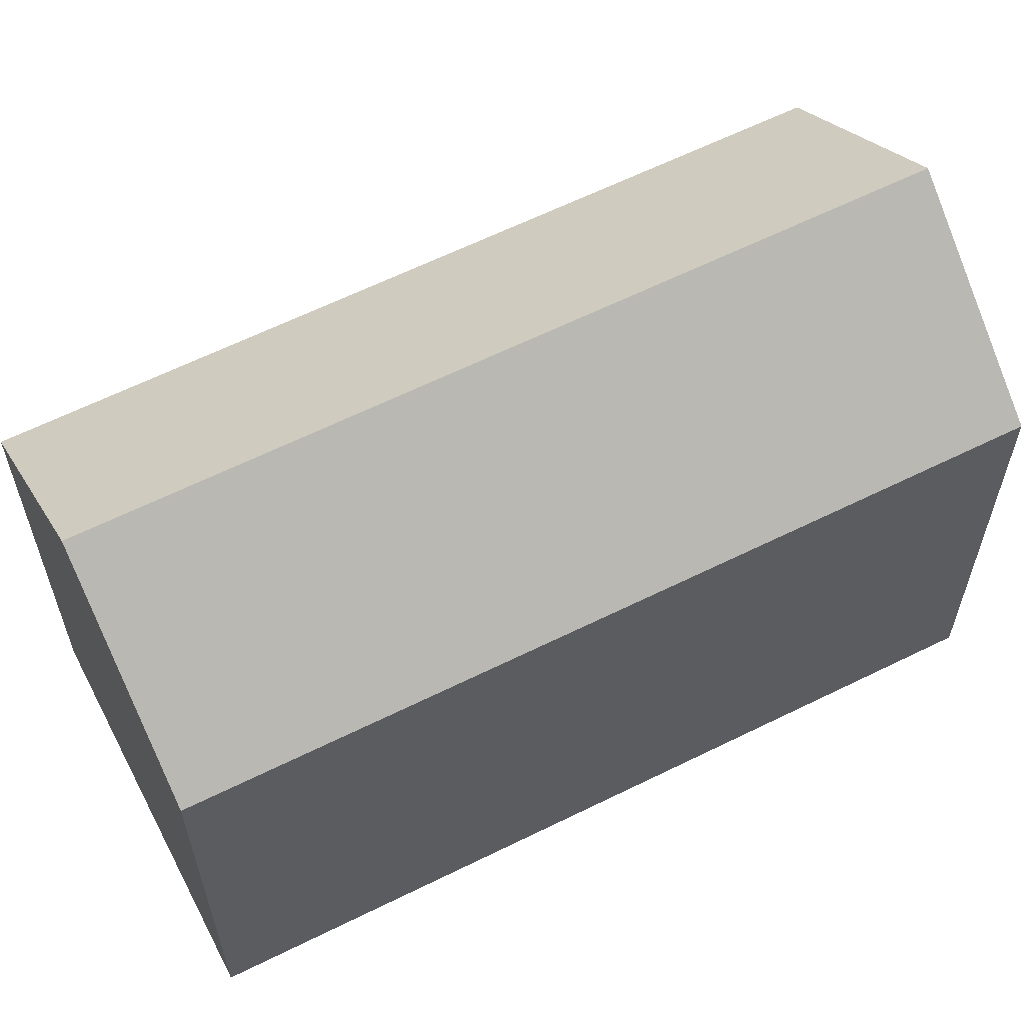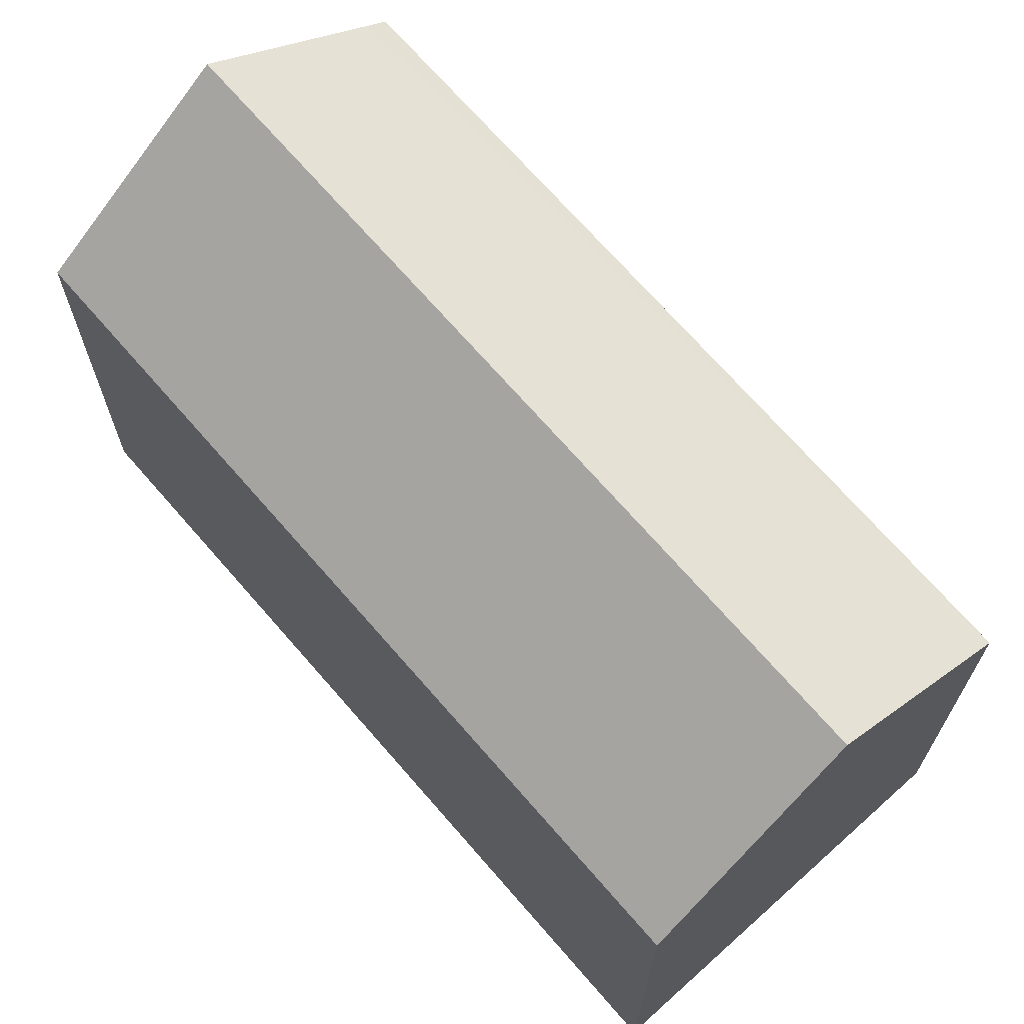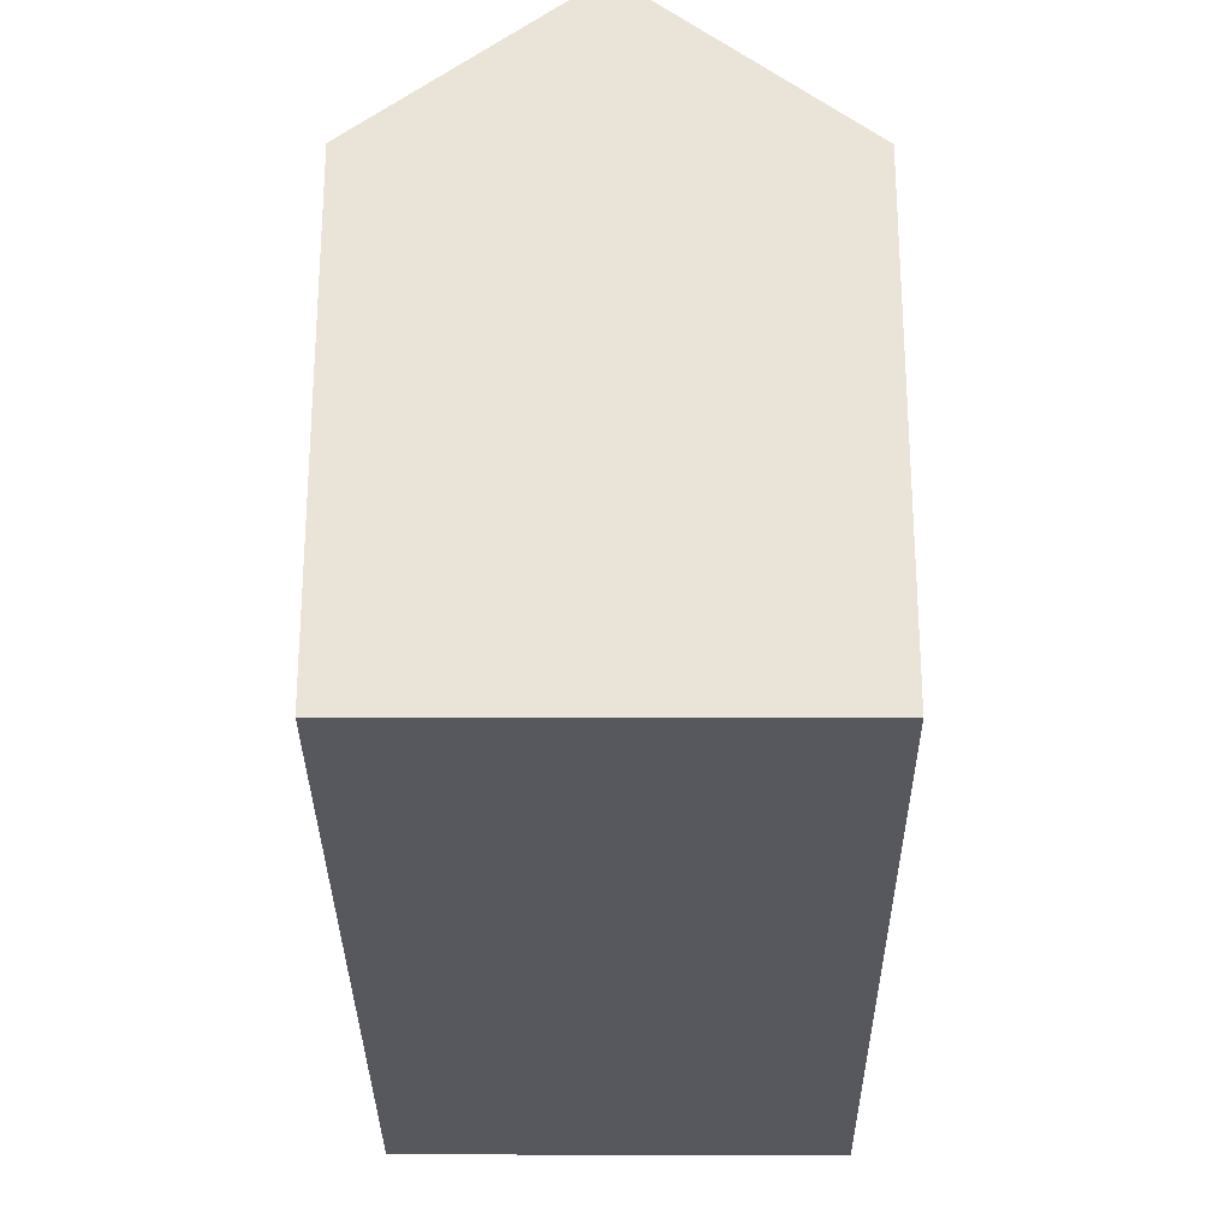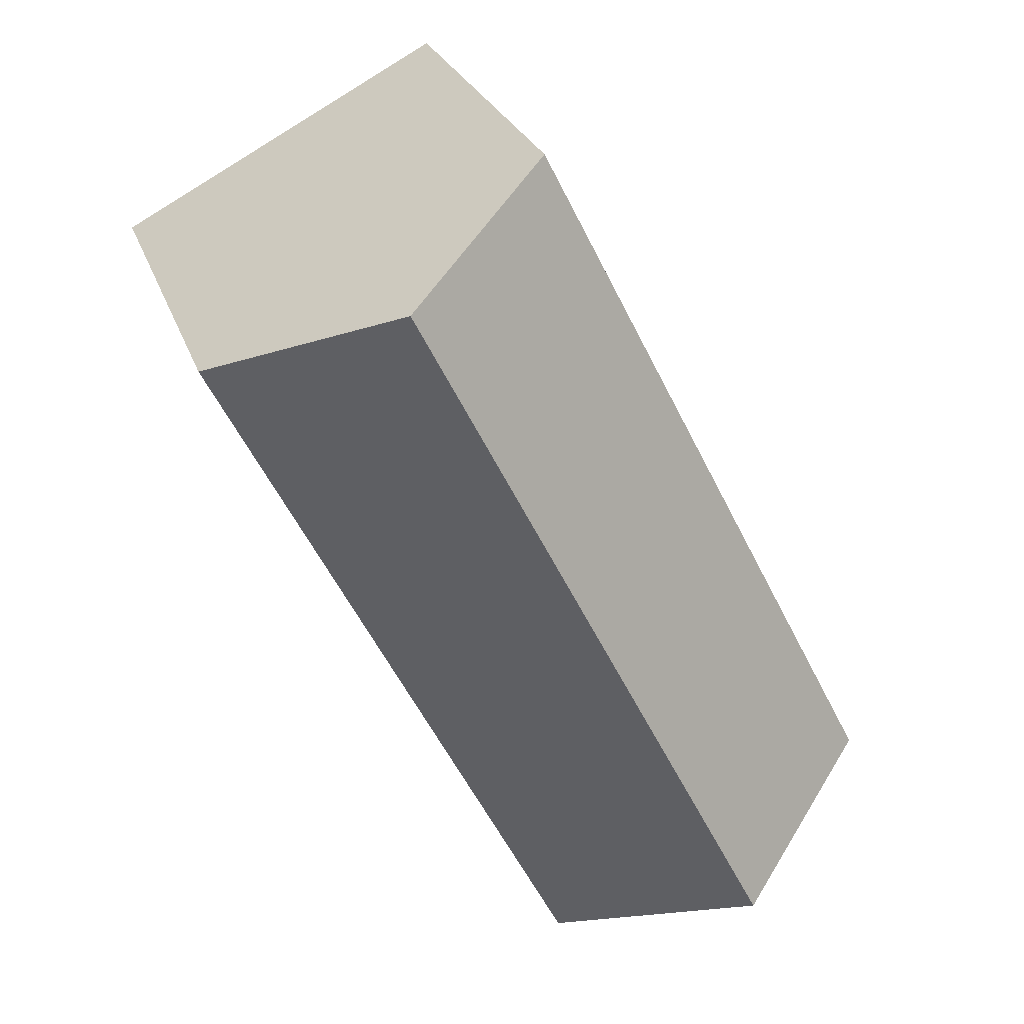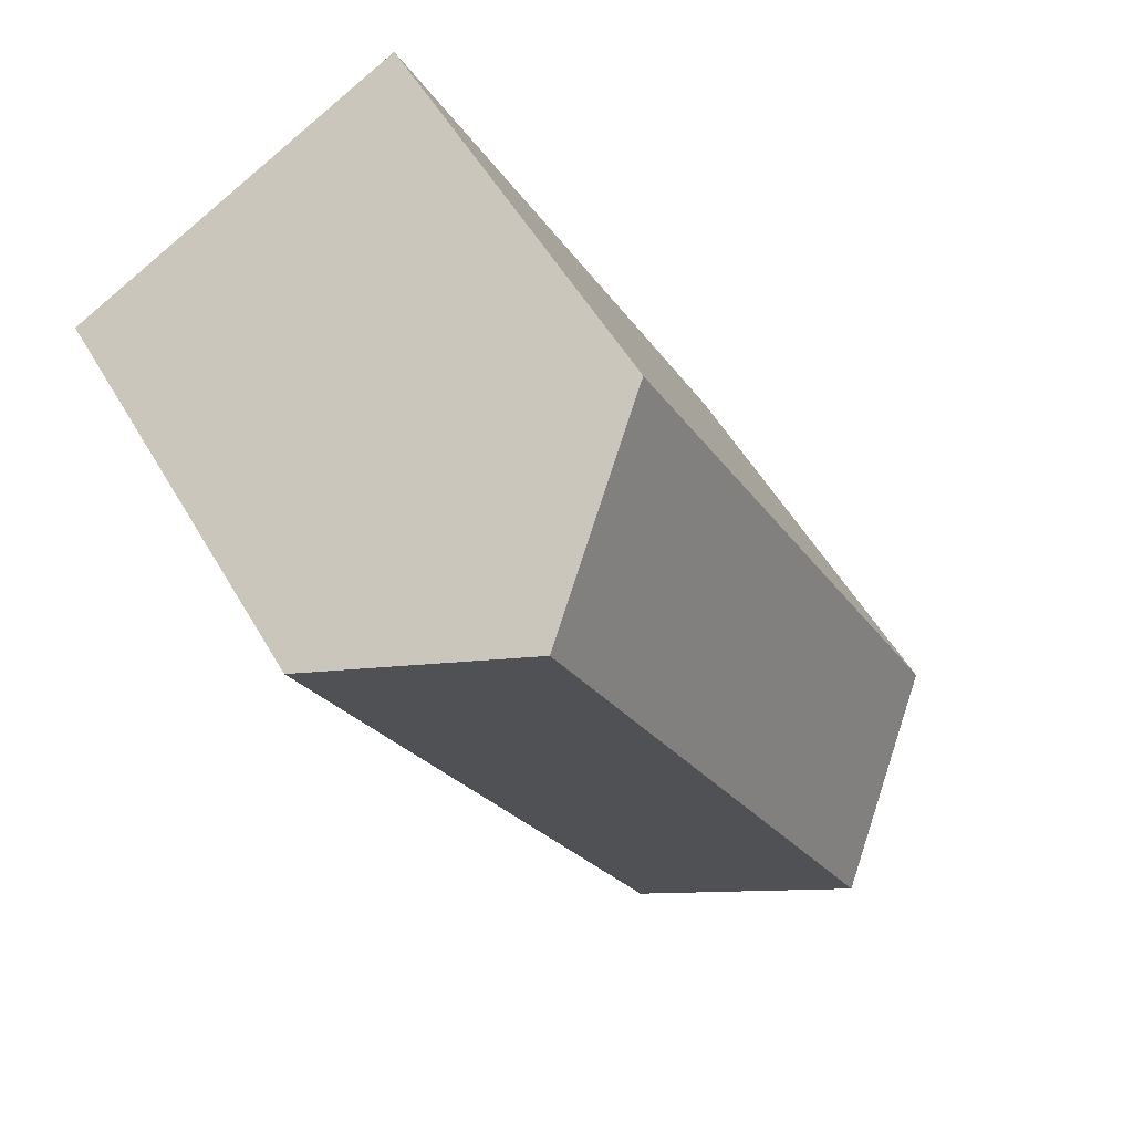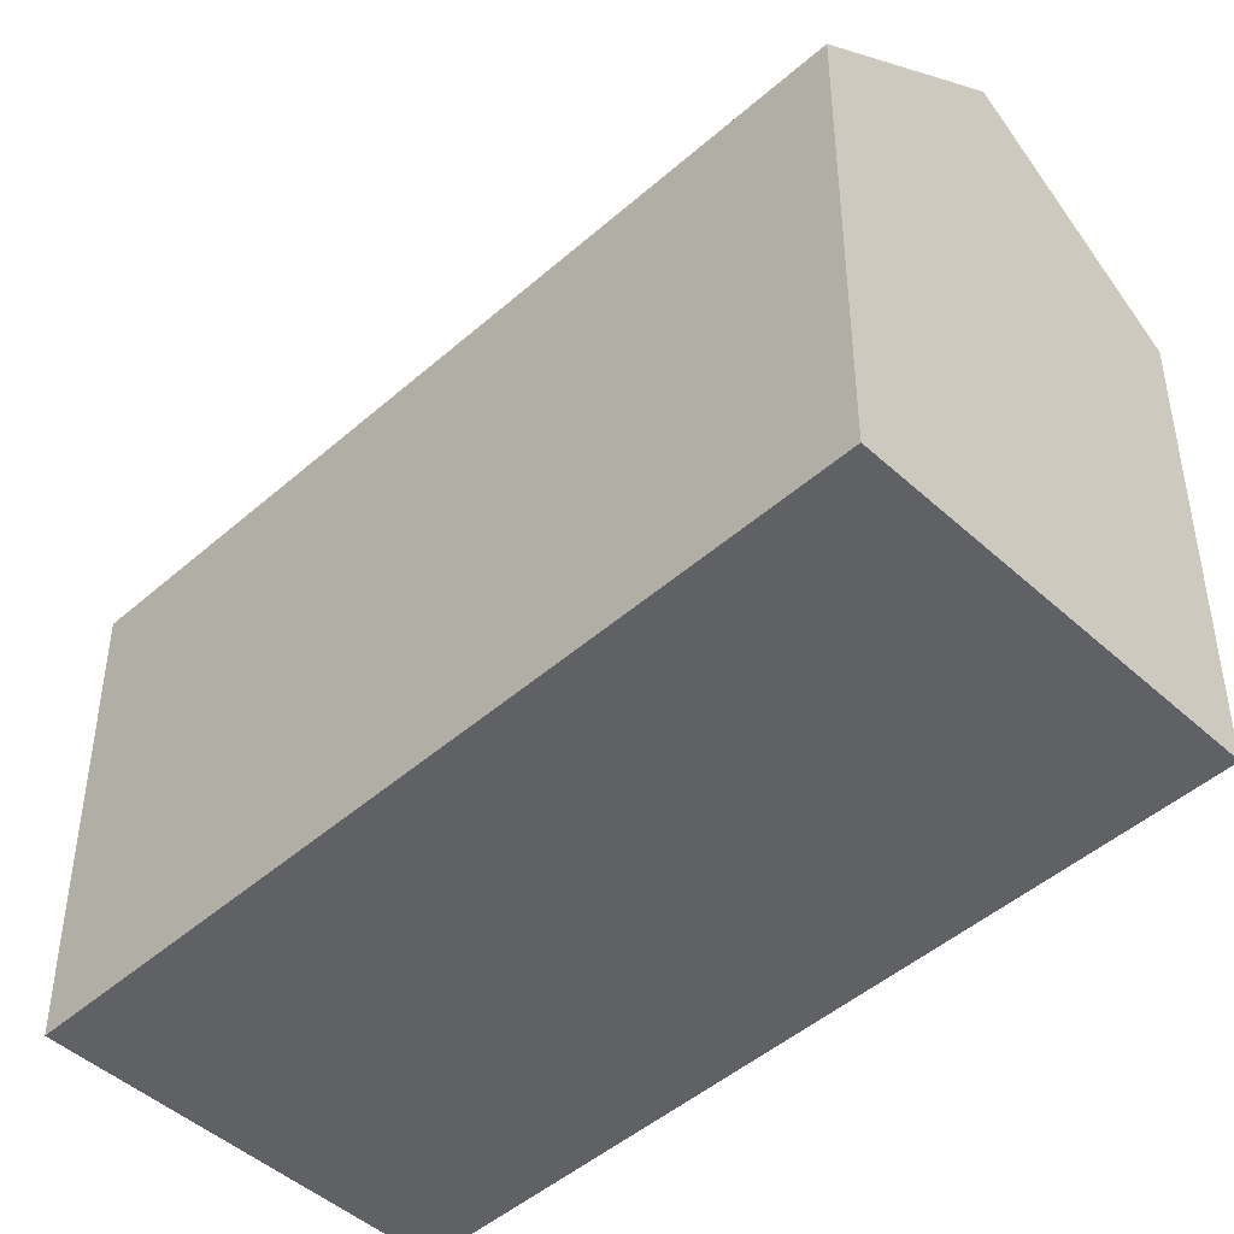
<metadata>
{"format":"obj","ext":"obj","renderer":"f3d","projection":"perspective","resolution":1024,"background":"white","views":[{"elev":62.4,"azim":-89.6,"up":"+Y"},{"elev":69.9,"azim":-13.9,"up":"+Y"},{"elev":-28.9,"azim":-152.5,"up":"+Y"},{"elev":25.9,"azim":163.3,"up":"+Z"},{"elev":54.1,"azim":150.3,"up":"+Z"},{"elev":-46.8,"azim":-18.0,"up":"+Y"}]}
</metadata>
<code>
v  8.707 12.21 -4.559
v  18.96 11.78 14.28
v  9.2 11.79 -4.818
v  18.47 12.21 14.54
v  4.602 15.73 -2.41
v  14.37 15.73 16.73
v  0 11.78 7.216e-16
v  9.791 11.78 19.17
v  0 0 0
v  9.791 -1.174e-15 19.17
v  18.96 -8.744e-16 14.28
v  14.37 -1.024e-15 16.73
v  18.47 -8.904e-16 14.54
v  9.2 2.95e-16 -4.818
v  4.602 1.476e-16 -2.41
v  8.707 2.792e-16 -4.559
g defaultobject
f 1 2 3
f 2 1 4
f 4 1 5
f 4 5 6
f 7 6 5
f 6 7 8
f 9 8 7
f 8 9 10
f 10 6 8
f 6 10 4
f 4 10 2
f 2 10 11
f 11 10 12
f 11 12 13
f 2 14 3
f 14 2 11
f 1 7 5
f 7 1 3
f 7 3 14
f 7 14 15
f 7 15 9
f 15 14 16
f 13 14 11
f 14 13 12
f 14 12 10
f 14 10 16
f 16 10 9
f 16 9 15

</code>
